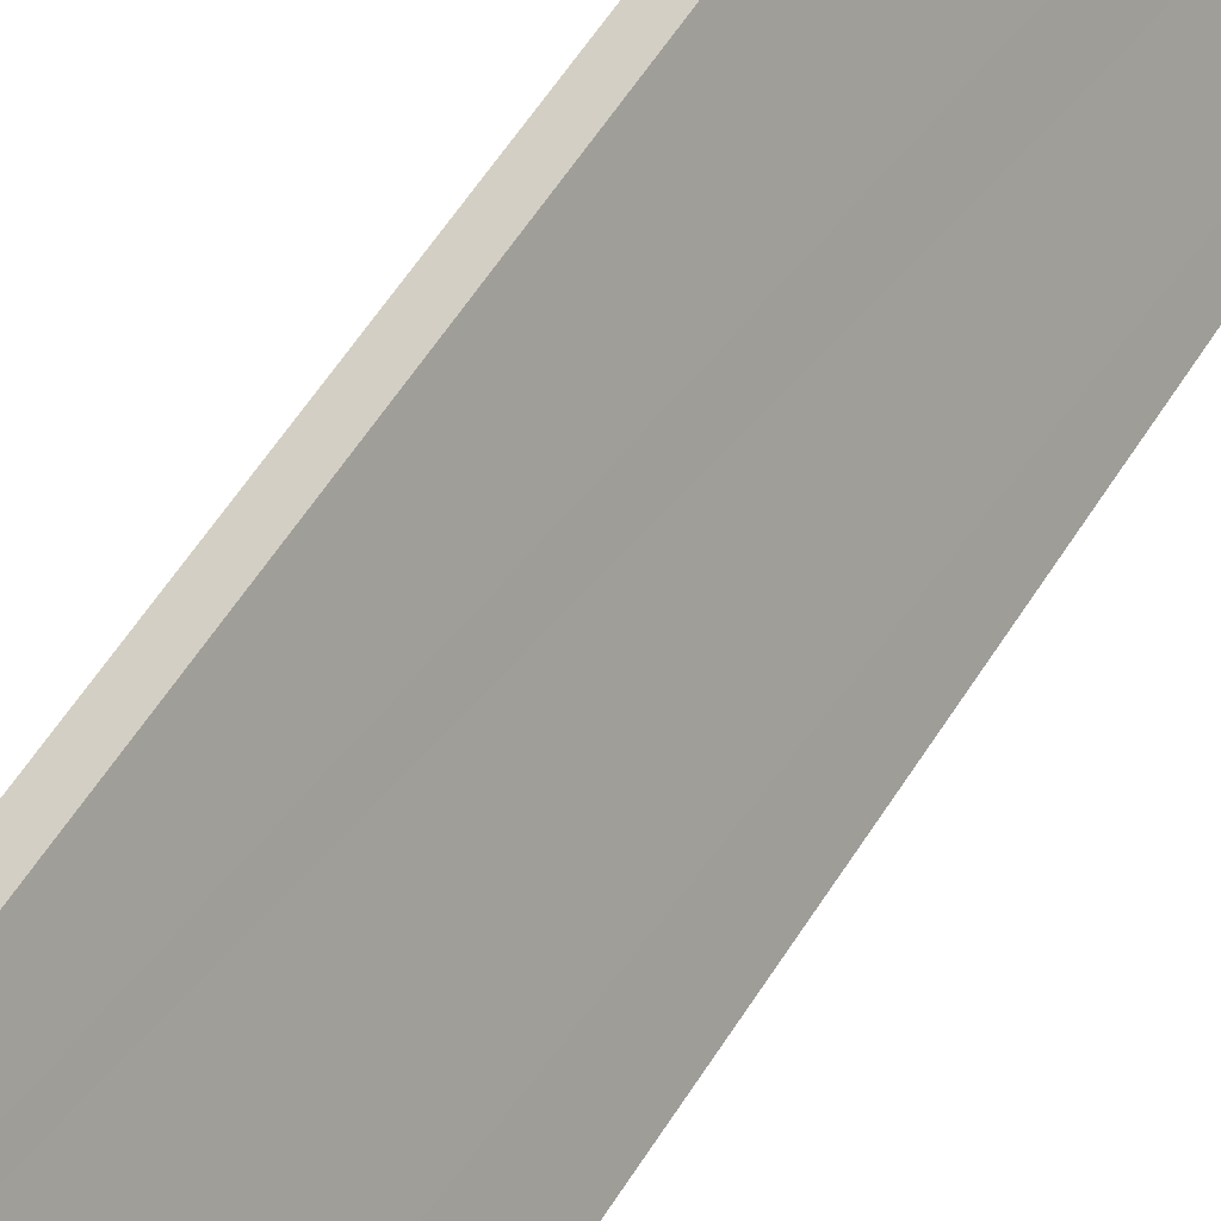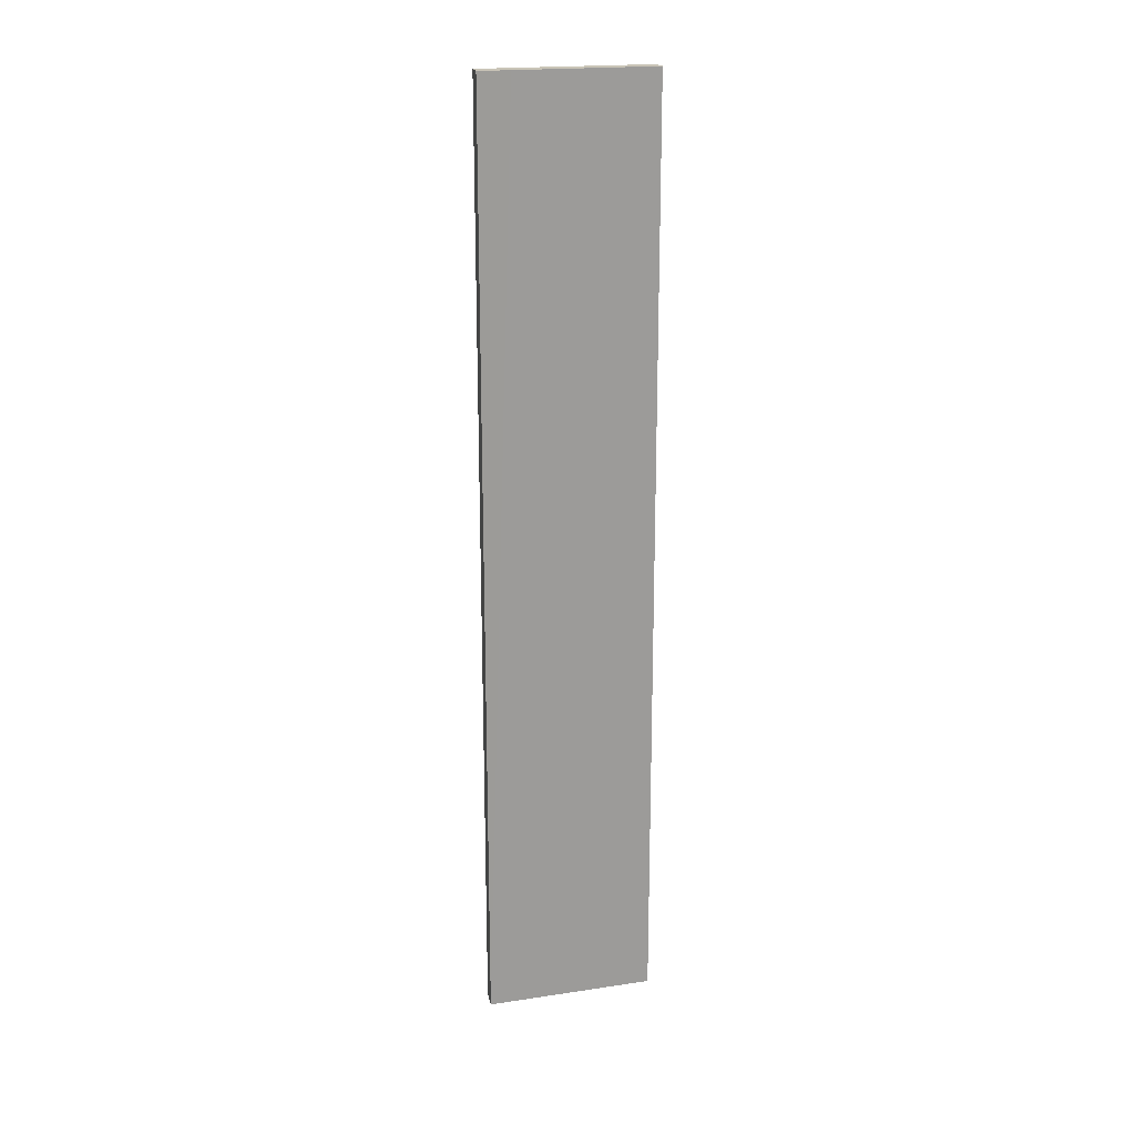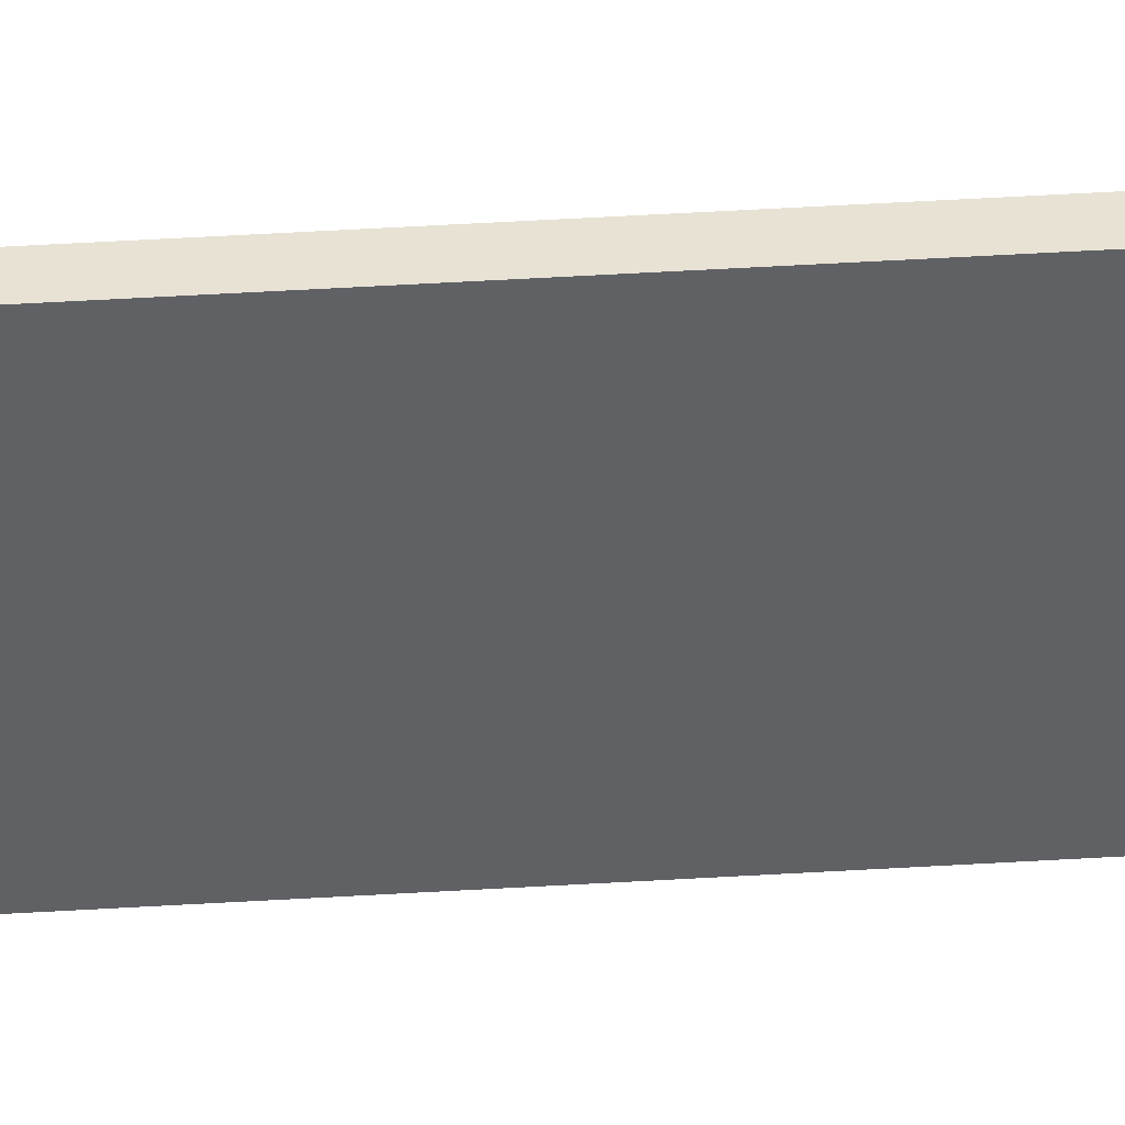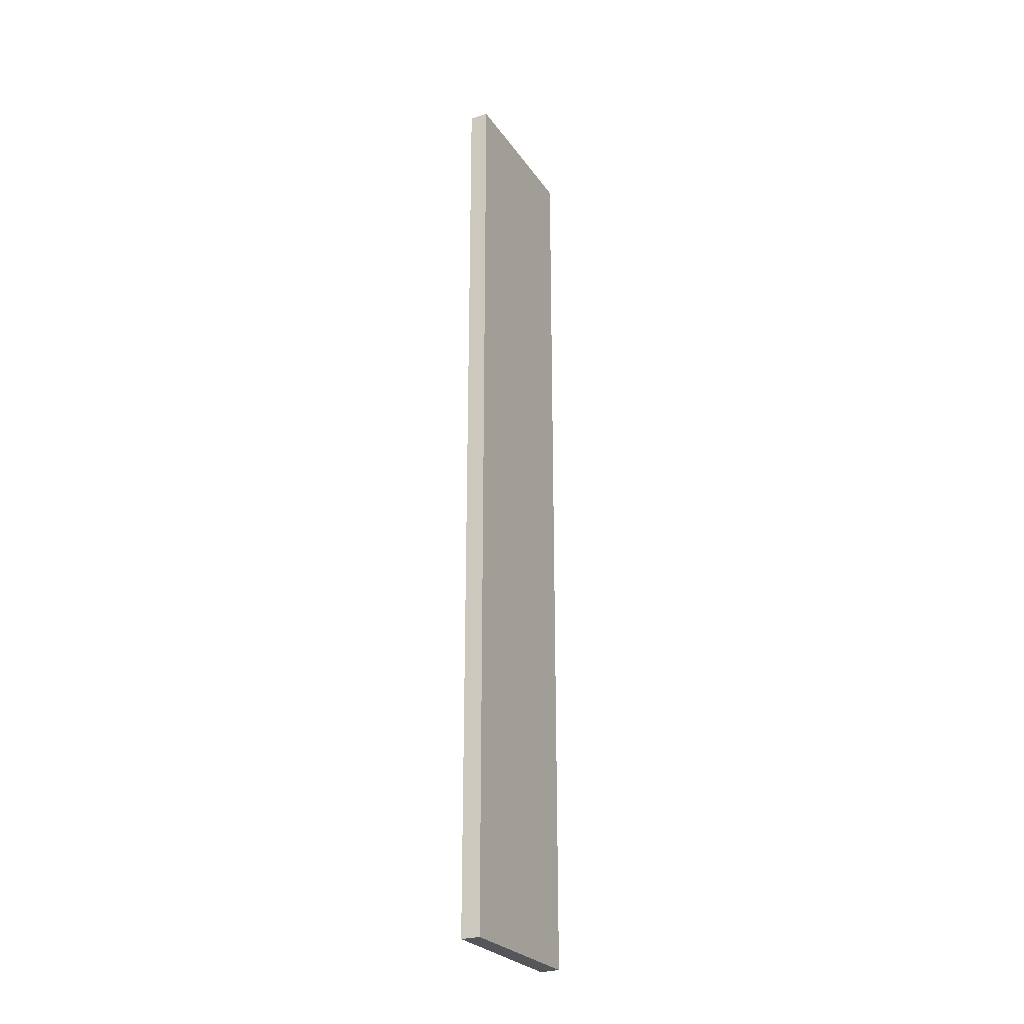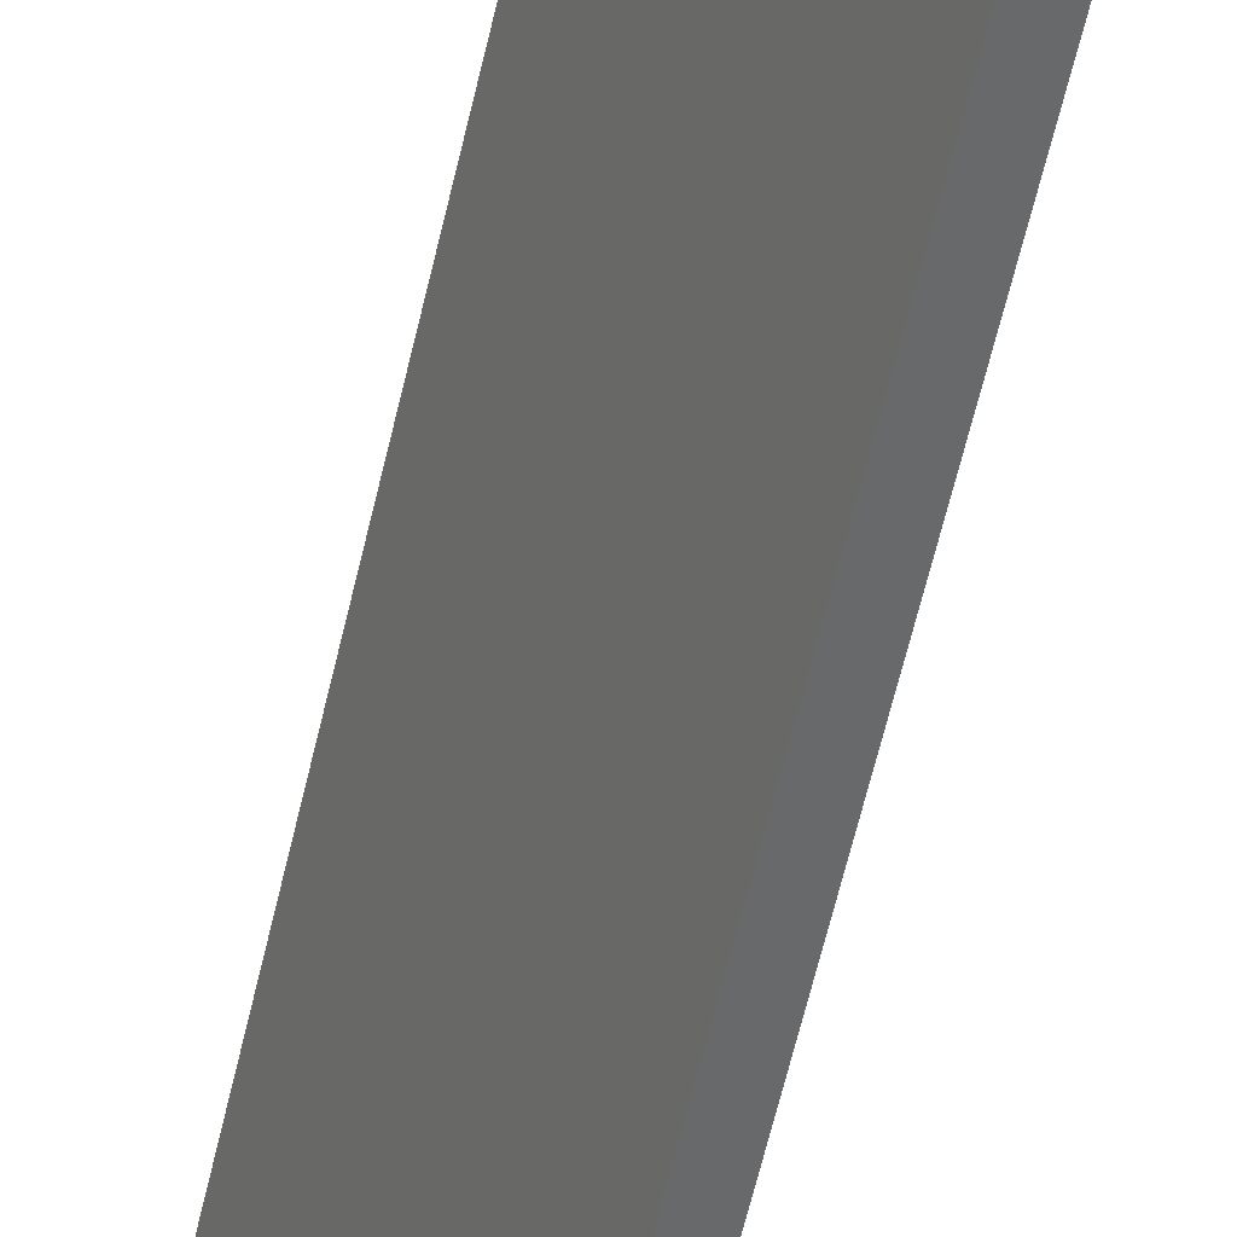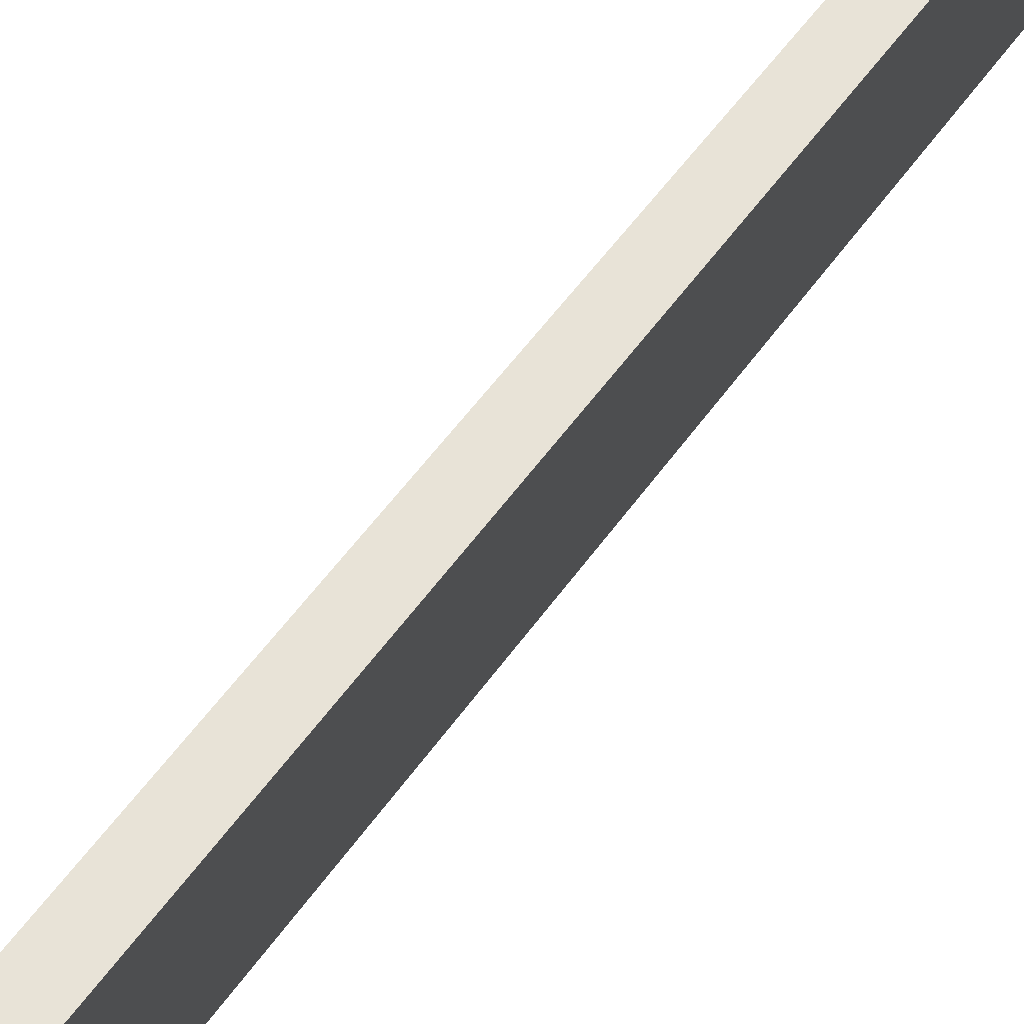
<metadata>
{"format":"obj","ext":"obj","renderer":"f3d","projection":"perspective","resolution":1024,"background":"white","views":[{"elev":47.6,"azim":28.4,"up":"+Z"},{"elev":20.0,"azim":-128.9,"up":"+Y"},{"elev":64.6,"azim":86.8,"up":"+Z"},{"elev":-26.0,"azim":2.7,"up":"+Y"},{"elev":-56.6,"azim":-12.4,"up":"+Z"},{"elev":35.0,"azim":-154.2,"up":"+Z"}]}
</metadata>
<code>
v  0.838 11.57 -1.919
v  0.918 11.57 -1.481
v  1.061 11.57 -1.801
v  0.684 11.57 -1.565
v  0.748 11.57 -1.099
v  0.577 11.57 -1.321
v  0 11.57 7.085e-16
v  0.214 11.57 0.096
v  0.838 1.175e-16 -1.919
v  0.577 8.089e-17 -1.321
v  0 0 0
v  0.684 9.583e-17 -1.565
v  0.214 -5.878e-18 0.096
v  0.748 6.729e-17 -1.099
v  1.061 1.103e-16 -1.801
v  0.918 9.069e-17 -1.481
g defaultobject
f 1 2 3
f 2 1 4
f 2 4 5
f 5 4 6
f 5 6 7
f 5 7 8
f 9 4 1
f 4 9 6
f 6 9 7
f 7 9 10
f 7 10 11
f 10 9 12
f 11 8 7
f 8 11 13
f 13 5 8
f 5 13 2
f 2 13 3
f 3 13 14
f 3 14 15
f 15 14 16
f 15 1 3
f 1 15 9
f 10 13 11
f 13 10 14
f 14 10 16
f 16 10 12
f 16 12 9
f 16 9 15

</code>
